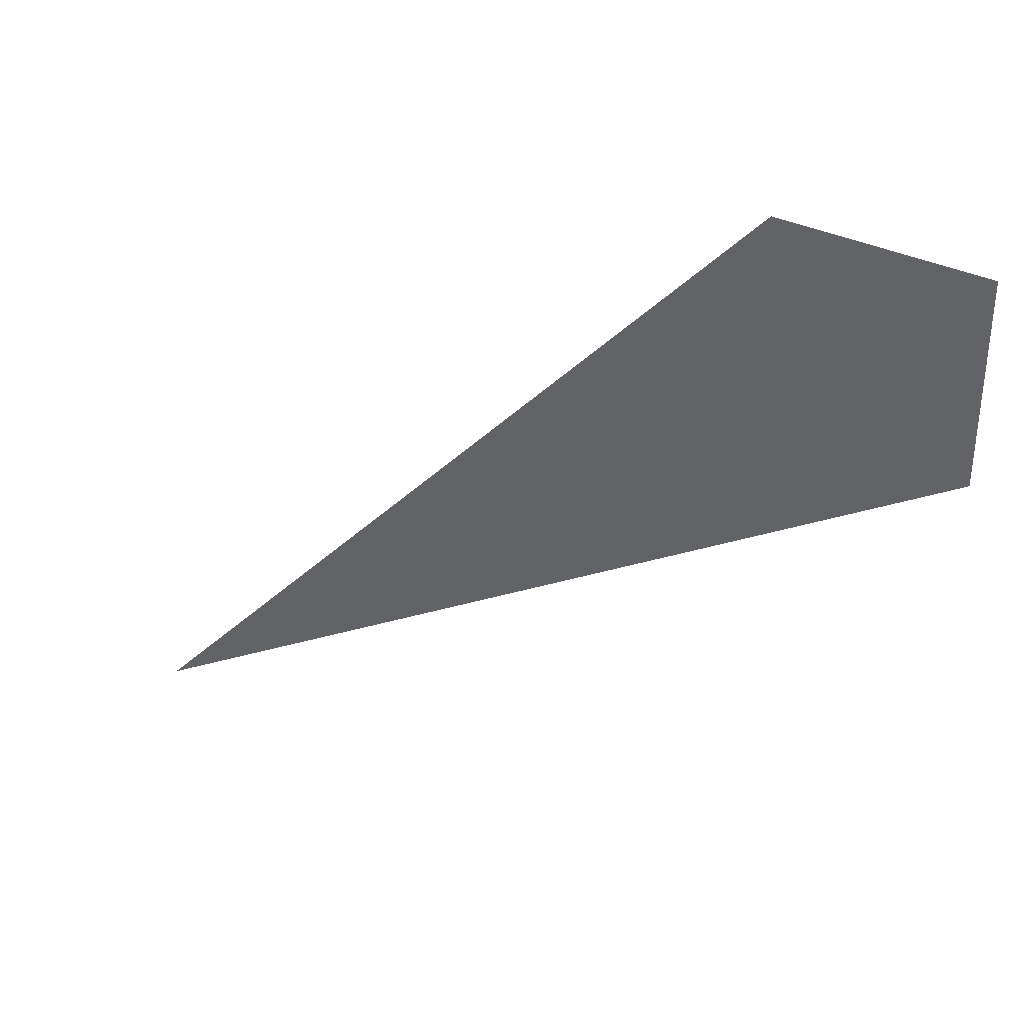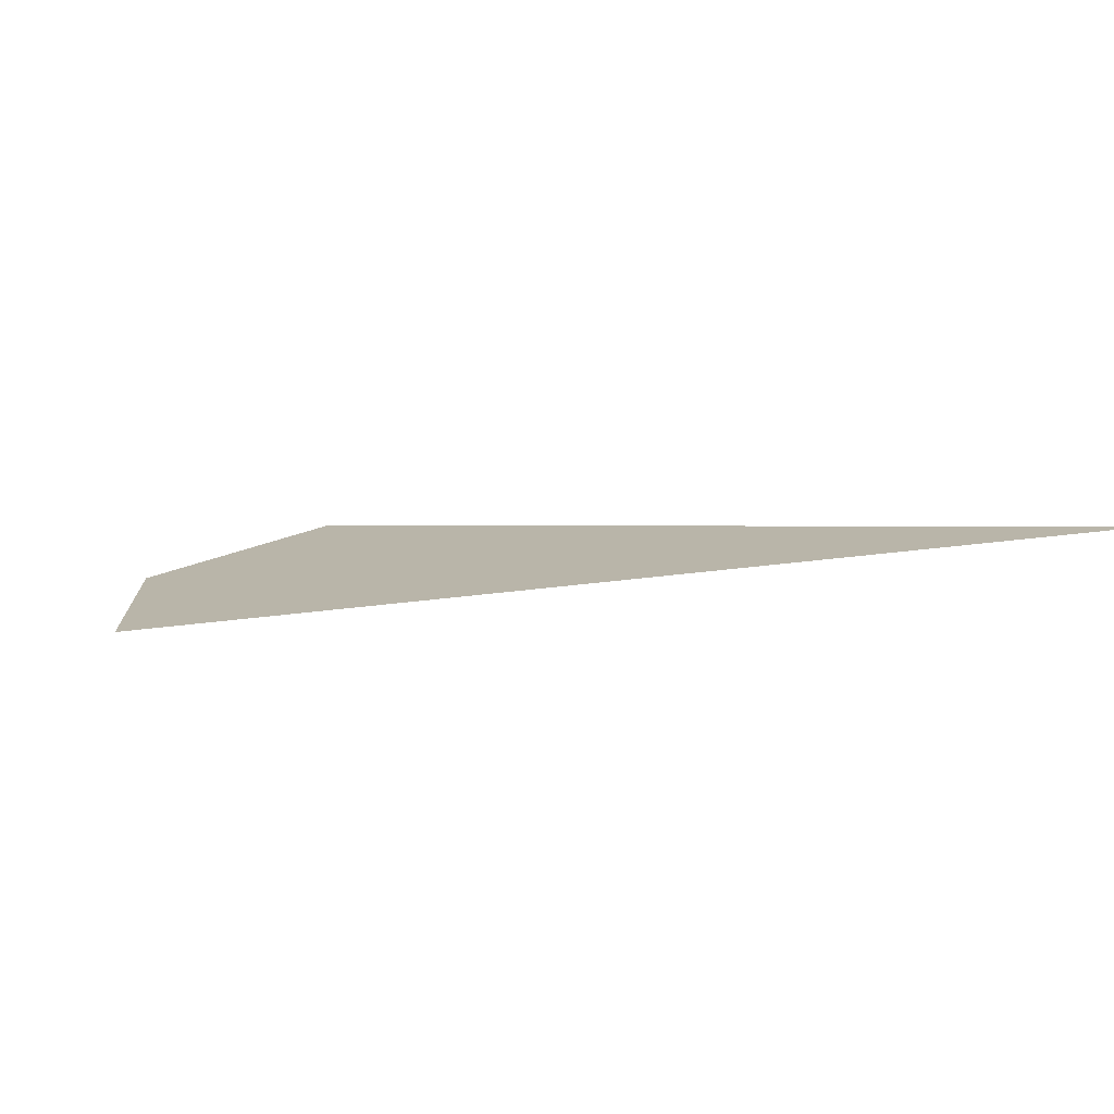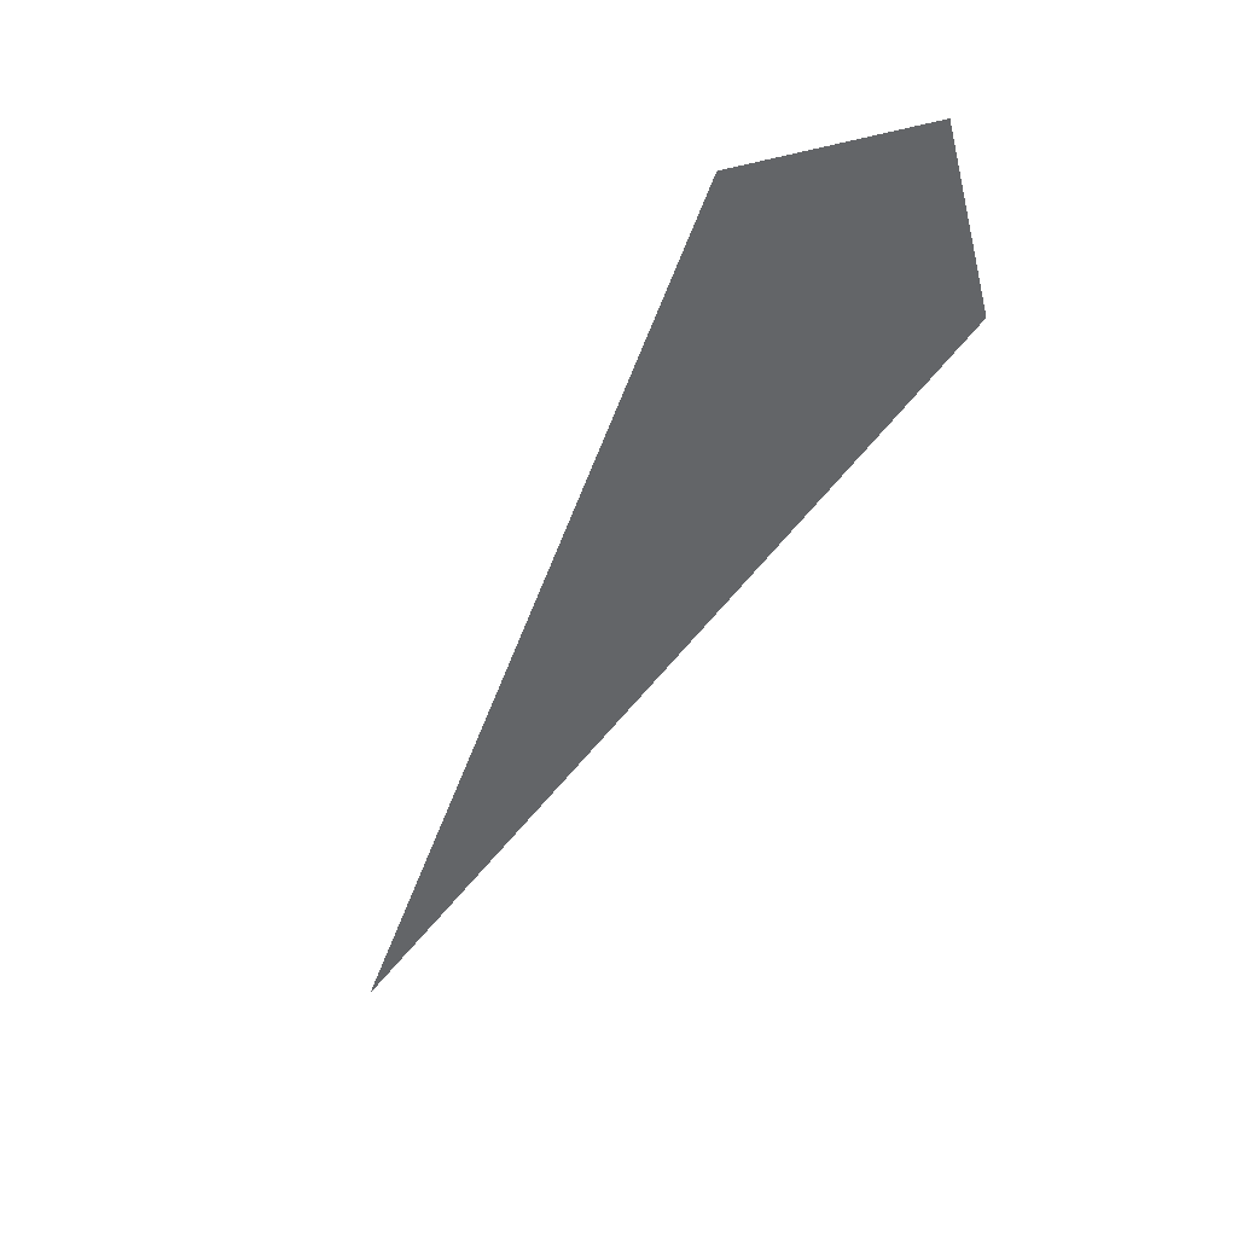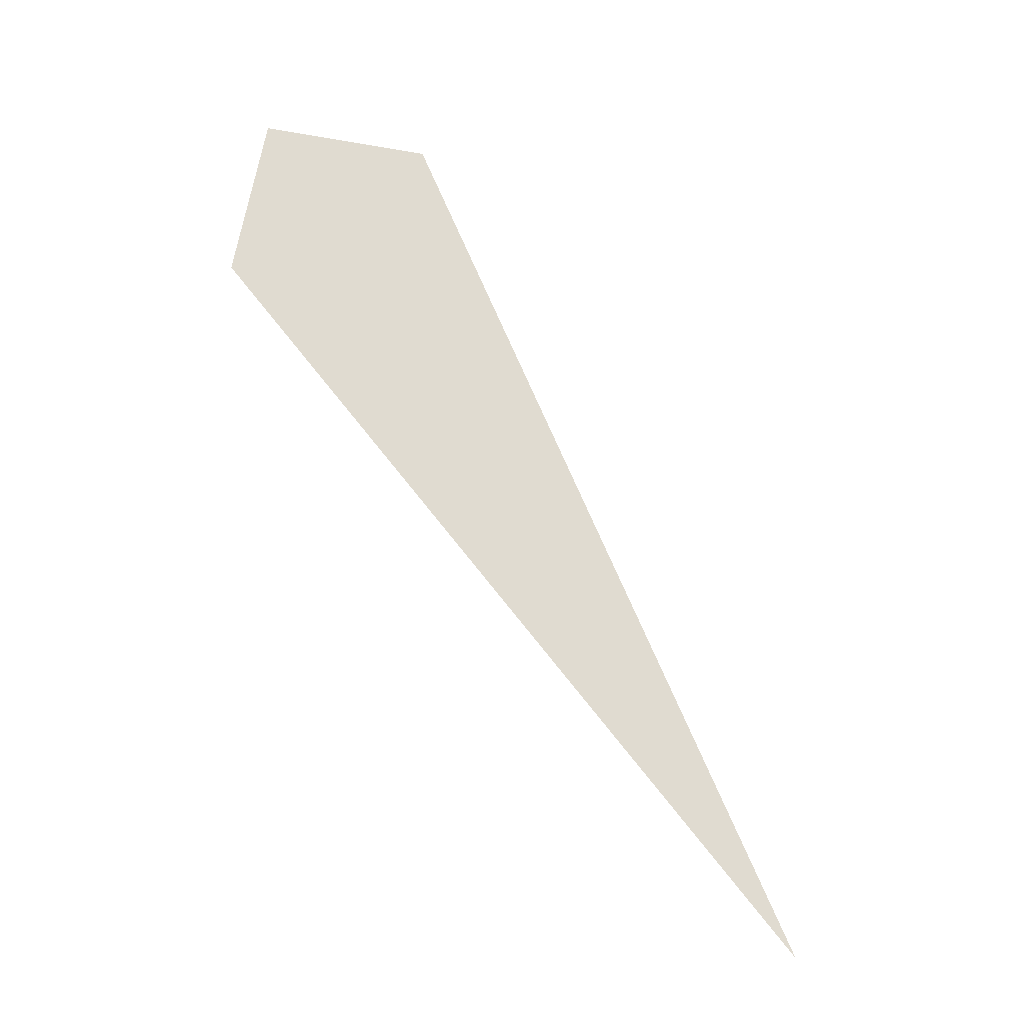
<metadata>
{"format":"obj","ext":"obj","renderer":"f3d","projection":"perspective","resolution":1024,"background":"white","views":[{"elev":36.4,"azim":-148.6,"up":"+Z"},{"elev":-75.2,"azim":16.6,"up":"+Z"},{"elev":-51.4,"azim":-75.8,"up":"+Y"},{"elev":70.2,"azim":100.7,"up":"+Y"}]}
</metadata>
<code>
o Cube
v 8.021 1 -7.004
v 1 1 1
v -1 1 -1
v -1 1 1
f 3 2 1
f 3 4 2

</code>
